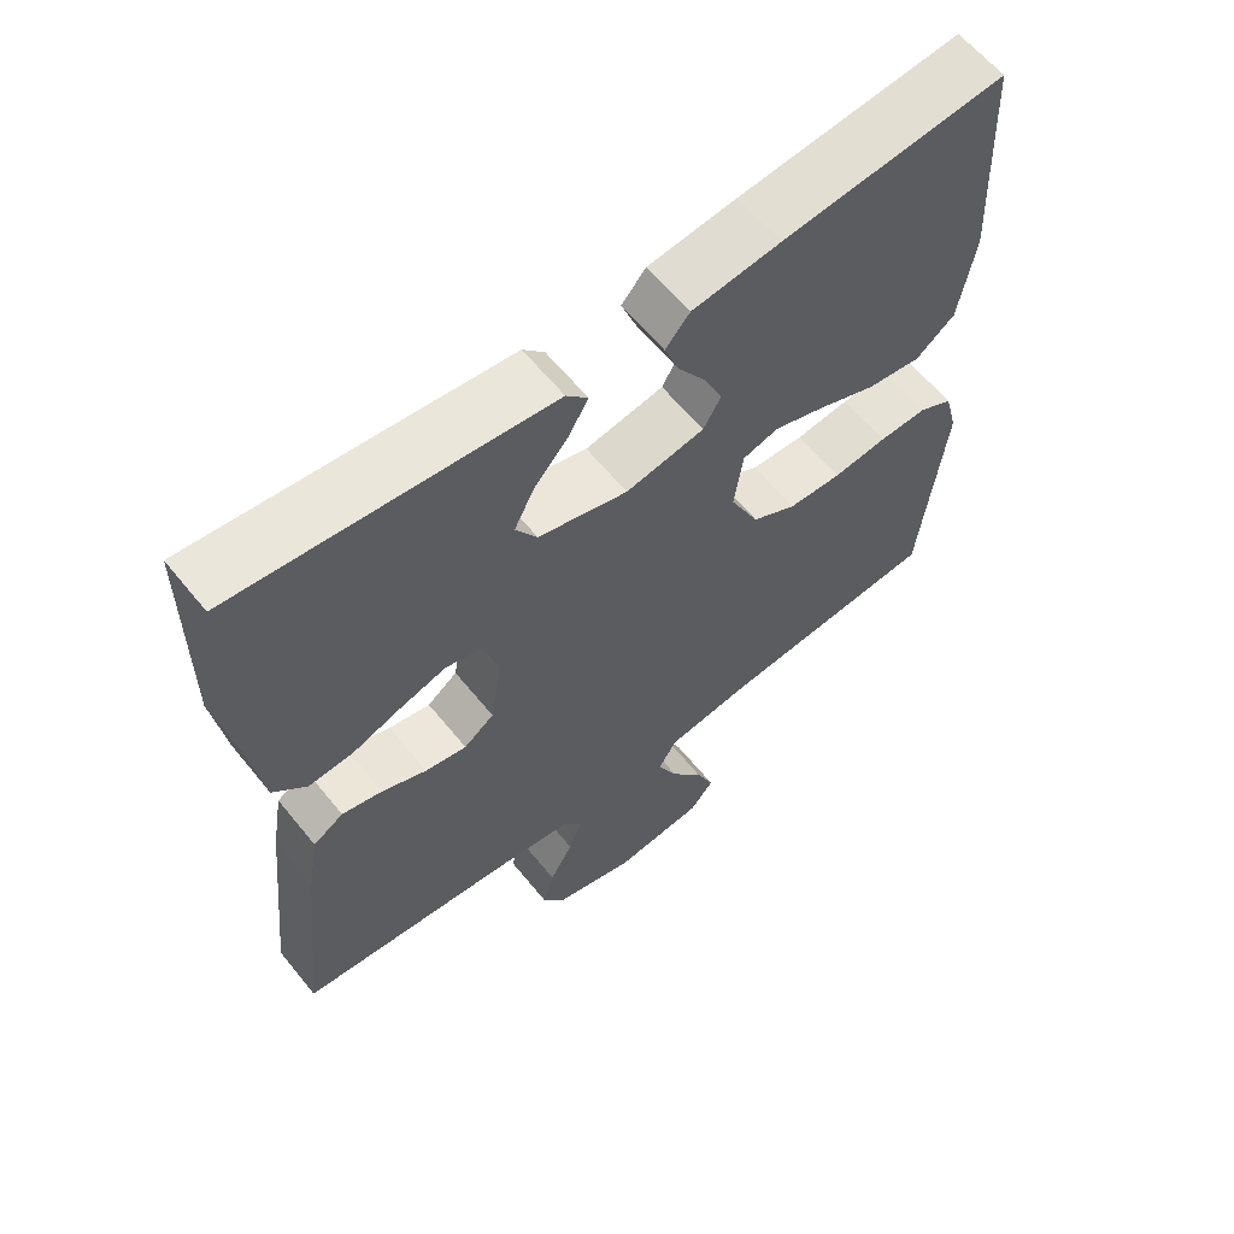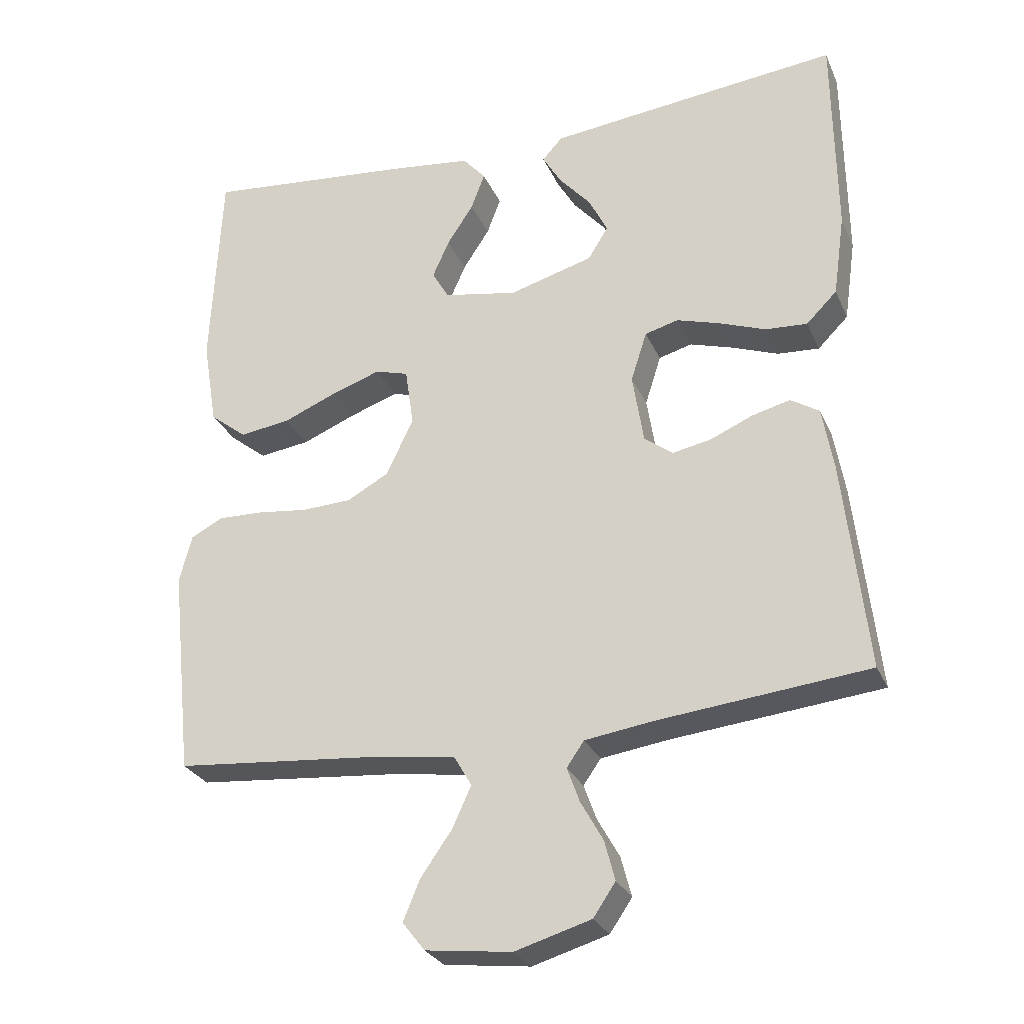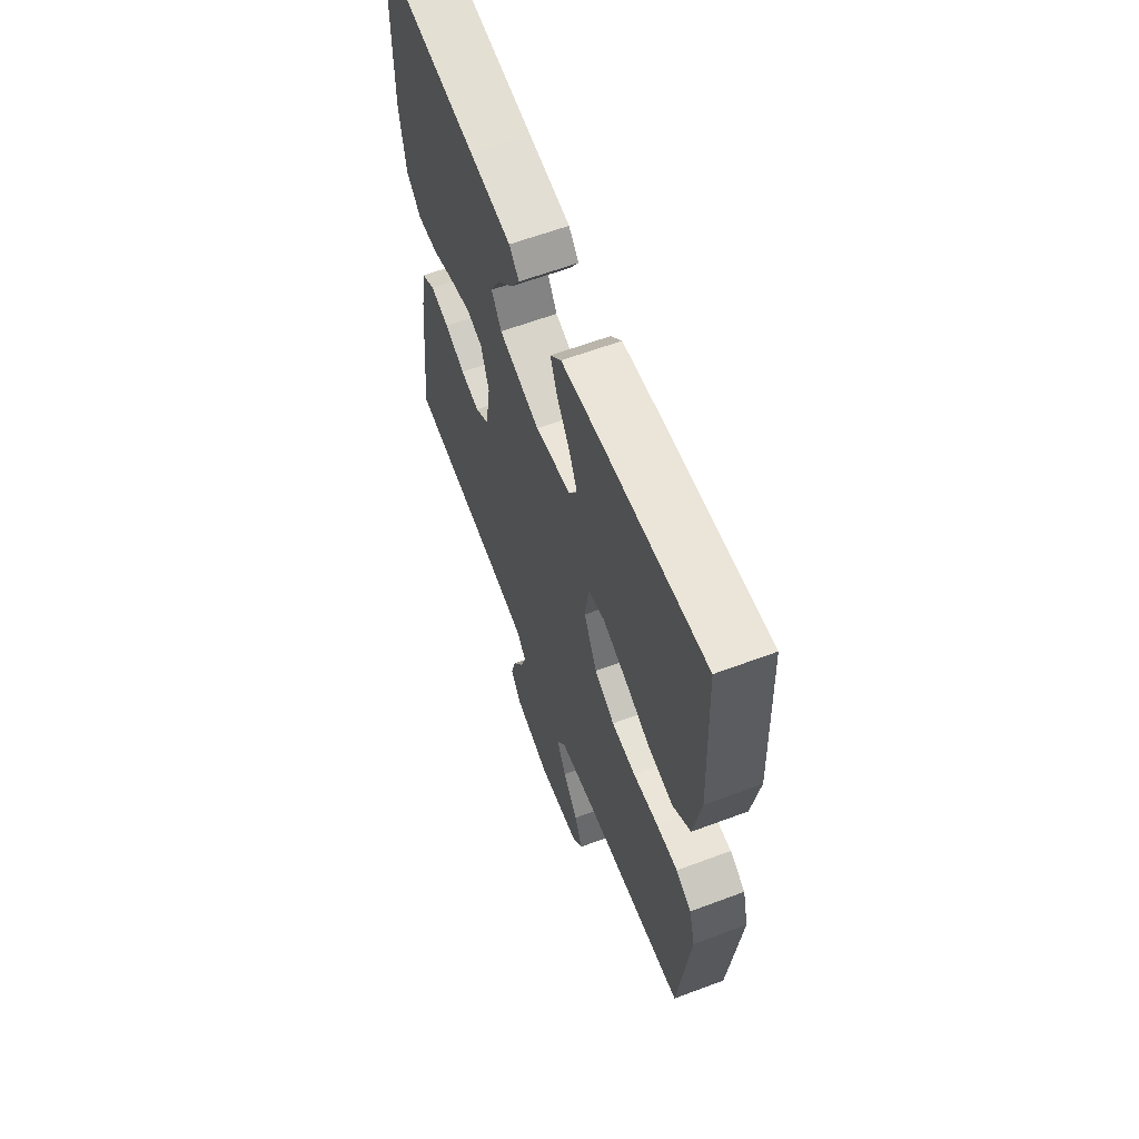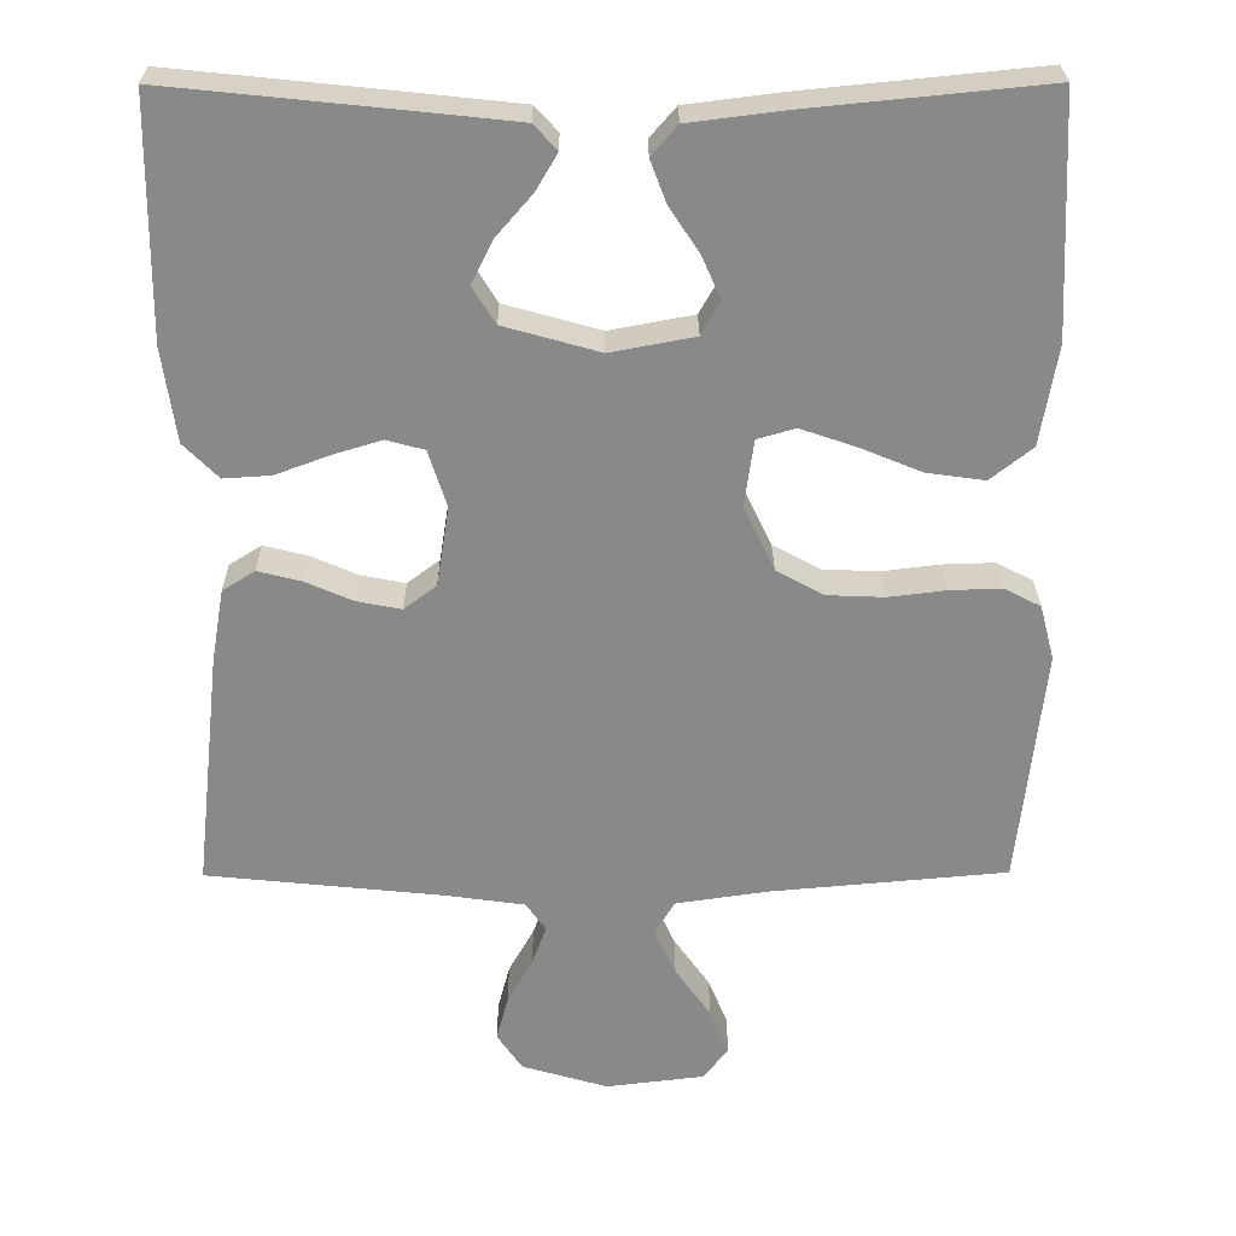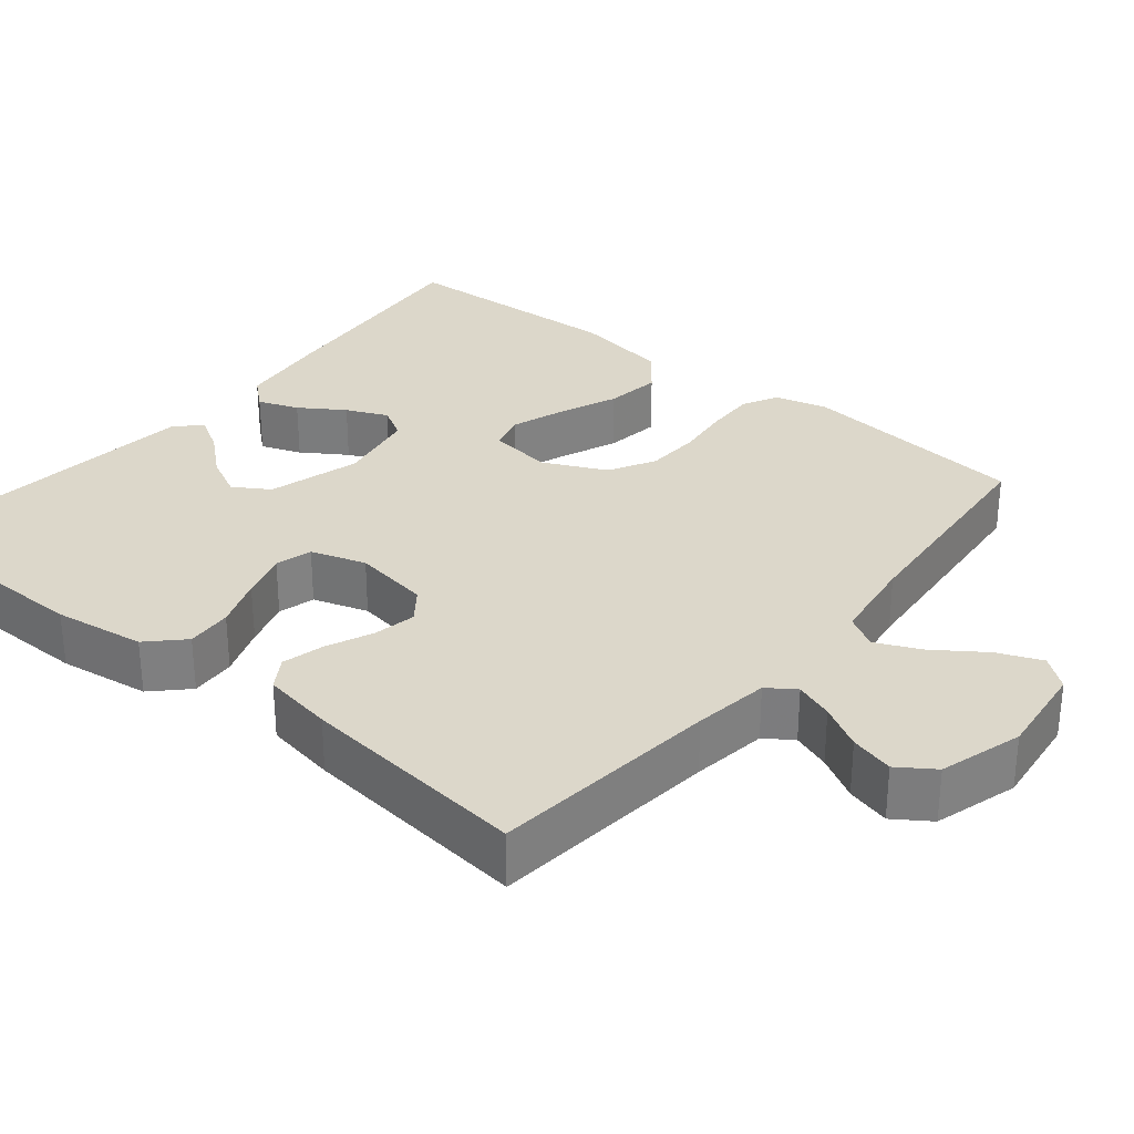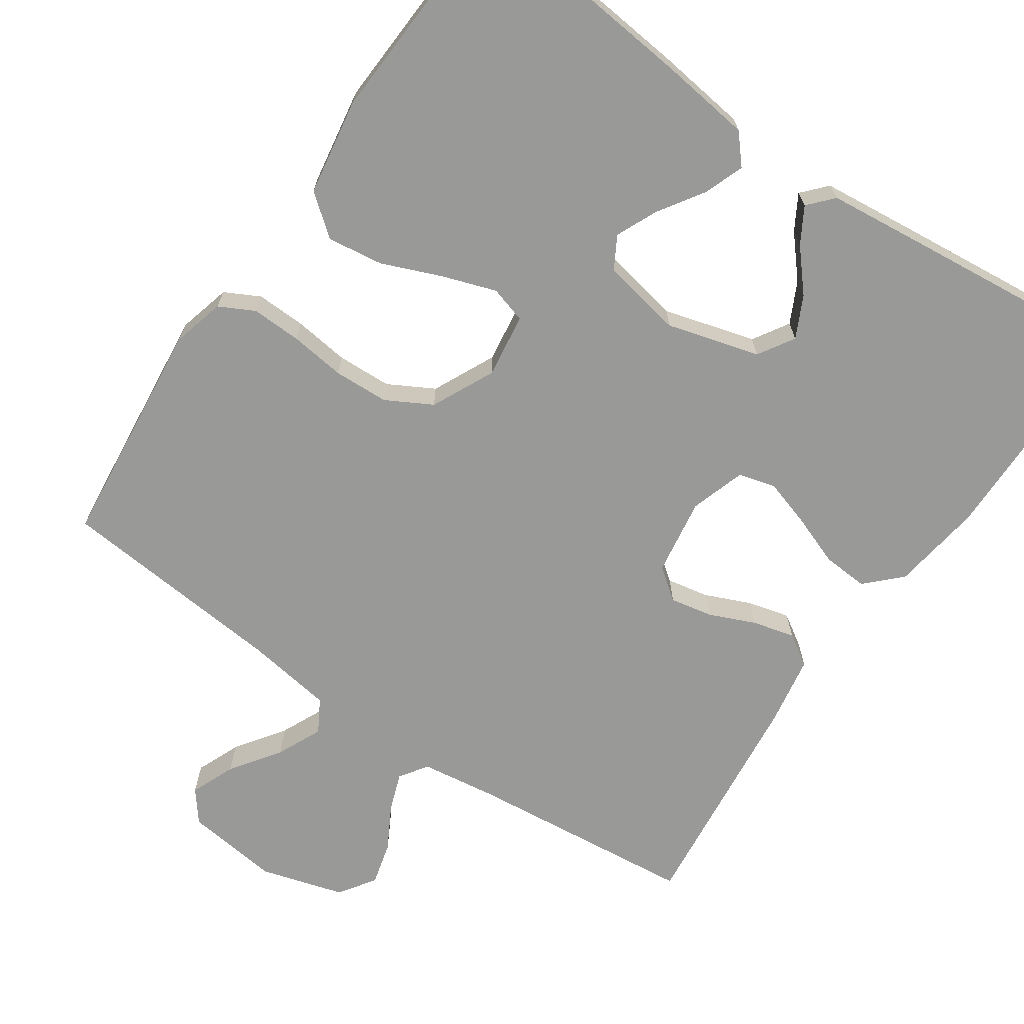
<metadata>
{"format":"obj","ext":"obj","renderer":"f3d","projection":"perspective","resolution":1024,"background":"white","views":[{"elev":61.7,"azim":141.0,"up":"+Z"},{"elev":-27.8,"azim":20.3,"up":"+Z"},{"elev":62.1,"azim":-110.8,"up":"+Z"},{"elev":26.9,"azim":179.6,"up":"+Z"},{"elev":30.5,"azim":129.3,"up":"+Y"},{"elev":-68.8,"azim":-34.5,"up":"+Y"}]}
</metadata>
<code>
v -0.5 0.07 -0.5
v -0.532 0.07 -0.2
v -0.514 0.07 -0.131
v -0.468 0.07 -0.107
v -0.403 0.07 -0.109
v -0.33 0.07 -0.118
v -0.258 0.07 -0.115
v -0.198 0.07 -0.082
v -0.159 0.07 0
v -0.171 0.07 0.084
v -0.219 0.07 0.098
v -0.289 0.07 0.074
v -0.367 0.07 0.042
v -0.44 0.07 0.032
v -0.493 0.07 0.074
v -0.514 0.07 0.2
v -0.5 0.07 0.5
v -0.2 0.07 0.47
v -0.081 0.07 0.455
v -0.048 0.07 0.417
v -0.068 0.07 0.364
v -0.106 0.07 0.306
v -0.13 0.07 0.252
v -0.106 0.07 0.21
v 0 0.07 0.19
v 0.121 0.07 0.224
v 0.15 0.07 0.271
v 0.123 0.07 0.325
v 0.077 0.07 0.378
v 0.05 0.07 0.424
v 0.079 0.07 0.456
v 0.2 0.07 0.469
v 0.5 0.07 0.5
v 0.503 0.07 0.2
v 0.486 0.07 0.081
v 0.442 0.07 0.037
v 0.382 0.07 0.041
v 0.315 0.07 0.066
v 0.253 0.07 0.085
v 0.205 0.07 0.072
v 0.182 0.07 0
v 0.198 0.07 -0.101
v 0.239 0.07 -0.132
v 0.295 0.07 -0.121
v 0.355 0.07 -0.095
v 0.41 0.07 -0.081
v 0.451 0.07 -0.107
v 0.467 0.07 -0.2
v 0.5 0.07 -0.5
v 0.2 0.07 -0.531
v 0.101 0.07 -0.545
v 0.076 0.07 -0.581
v 0.094 0.07 -0.631
v 0.126 0.07 -0.688
v 0.141 0.07 -0.745
v 0.109 0.07 -0.792
v 0 0.07 -0.824
v -0.124 0.07 -0.809
v -0.156 0.07 -0.768
v -0.132 0.07 -0.71
v -0.087 0.07 -0.646
v -0.06 0.07 -0.587
v -0.085 0.07 -0.544
v -0.2 0.07 -0.527
v -0.5 0 -0.5
v -0.532 0 -0.2
v -0.514 0 -0.131
v -0.468 0 -0.107
v -0.403 0 -0.109
v -0.33 0 -0.118
v -0.258 0 -0.115
v -0.198 0 -0.082
v -0.159 0 0
v -0.171 0 0.084
v -0.219 0 0.098
v -0.289 0 0.074
v -0.367 0 0.042
v -0.44 0 0.032
v -0.493 0 0.074
v -0.514 0 0.2
v -0.5 0 0.5
v -0.2 0 0.47
v -0.081 0 0.455
v -0.048 0 0.417
v -0.068 0 0.364
v -0.106 0 0.306
v -0.13 0 0.252
v -0.106 0 0.21
v 0 0 0.19
v 0.121 0 0.224
v 0.15 0 0.271
v 0.123 0 0.325
v 0.077 0 0.378
v 0.05 0 0.424
v 0.079 0 0.456
v 0.2 0 0.469
v 0.5 0 0.5
v 0.503 0 0.2
v 0.486 0 0.081
v 0.442 0 0.037
v 0.382 0 0.041
v 0.315 0 0.066
v 0.253 0 0.085
v 0.205 0 0.072
v 0.182 0 0
v 0.198 0 -0.101
v 0.239 0 -0.132
v 0.295 0 -0.121
v 0.355 0 -0.095
v 0.41 0 -0.081
v 0.451 0 -0.107
v 0.467 0 -0.2
v 0.5 0 -0.5
v 0.2 0 -0.531
v 0.101 0 -0.545
v 0.076 0 -0.581
v 0.094 0 -0.631
v 0.126 0 -0.688
v 0.141 0 -0.745
v 0.109 0 -0.792
v 0 0 -0.824
v -0.124 0 -0.809
v -0.156 0 -0.768
v -0.132 0 -0.71
v -0.087 0 -0.646
v -0.06 0 -0.587
v -0.085 0 -0.544
v -0.2 0 -0.527
f 58 59 60 61
f 58 61 62
f 57 58 62
f 56 57 62
f 53 54 55 56
f 52 53 56 62
f 51 52 62 63
f 47 48 49 50
f 44 45 46 47
f 43 44 47 50
f 42 43 50 51
f 35 36 37 38
f 35 38 39
f 34 35 39
f 33 34 39 40
f 28 29 30 31
f 27 28 31 32
f 19 20 21 22
f 19 22 23
f 18 19 23
f 17 18 23
f 16 17 23 24
f 12 13 14 15
f 11 12 15 16
f 10 11 16 24
f 3 4 5 6
f 3 6 7
f 64 1 2 3
f 64 3 7
f 63 64 7 8
f 41 42 51 63
f 40 41 63 8
f 27 32 33 40
f 26 27 40
f 25 26 40 8
f 9 10 24 25
f 8 9 25
f 125 124 123 122
f 126 125 122
f 126 122 121
f 126 121 120
f 120 119 118 117
f 126 120 117 116
f 127 126 116 115
f 114 113 112 111
f 111 110 109 108
f 114 111 108 107
f 115 114 107 106
f 102 101 100 99
f 103 102 99
f 103 99 98
f 104 103 98 97
f 95 94 93 92
f 96 95 92 91
f 86 85 84 83
f 87 86 83
f 87 83 82
f 87 82 81
f 88 87 81 80
f 79 78 77 76
f 80 79 76 75
f 88 80 75 74
f 70 69 68 67
f 71 70 67
f 67 66 65 128
f 71 67 128
f 72 71 128 127
f 127 115 106 105
f 72 127 105 104
f 104 97 96 91
f 104 91 90
f 72 104 90 89
f 89 88 74 73
f 89 73 72
f 1 65 66 2
f 2 66 67 3
f 3 67 68 4
f 4 68 69 5
f 5 69 70 6
f 6 70 71 7
f 7 71 72 8
f 8 72 73 9
f 9 73 74 10
f 10 74 75 11
f 11 75 76 12
f 12 76 77 13
f 13 77 78 14
f 14 78 79 15
f 15 79 80 16
f 16 80 81 17
f 17 81 82 18
f 18 82 83 19
f 19 83 84 20
f 20 84 85 21
f 21 85 86 22
f 22 86 87 23
f 23 87 88 24
f 24 88 89 25
f 25 89 90 26
f 26 90 91 27
f 27 91 92 28
f 28 92 93 29
f 29 93 94 30
f 30 94 95 31
f 31 95 96 32
f 32 96 97 33
f 33 97 98 34
f 34 98 99 35
f 35 99 100 36
f 36 100 101 37
f 37 101 102 38
f 38 102 103 39
f 39 103 104 40
f 40 104 105 41
f 41 105 106 42
f 42 106 107 43
f 43 107 108 44
f 44 108 109 45
f 45 109 110 46
f 46 110 111 47
f 47 111 112 48
f 48 112 113 49
f 49 113 114 50
f 50 114 115 51
f 51 115 116 52
f 52 116 117 53
f 53 117 118 54
f 54 118 119 55
f 55 119 120 56
f 56 120 121 57
f 57 121 122 58
f 58 122 123 59
f 59 123 124 60
f 60 124 125 61
f 61 125 126 62
f 62 126 127 63
f 63 127 128 64
f 64 128 65 1

</code>
